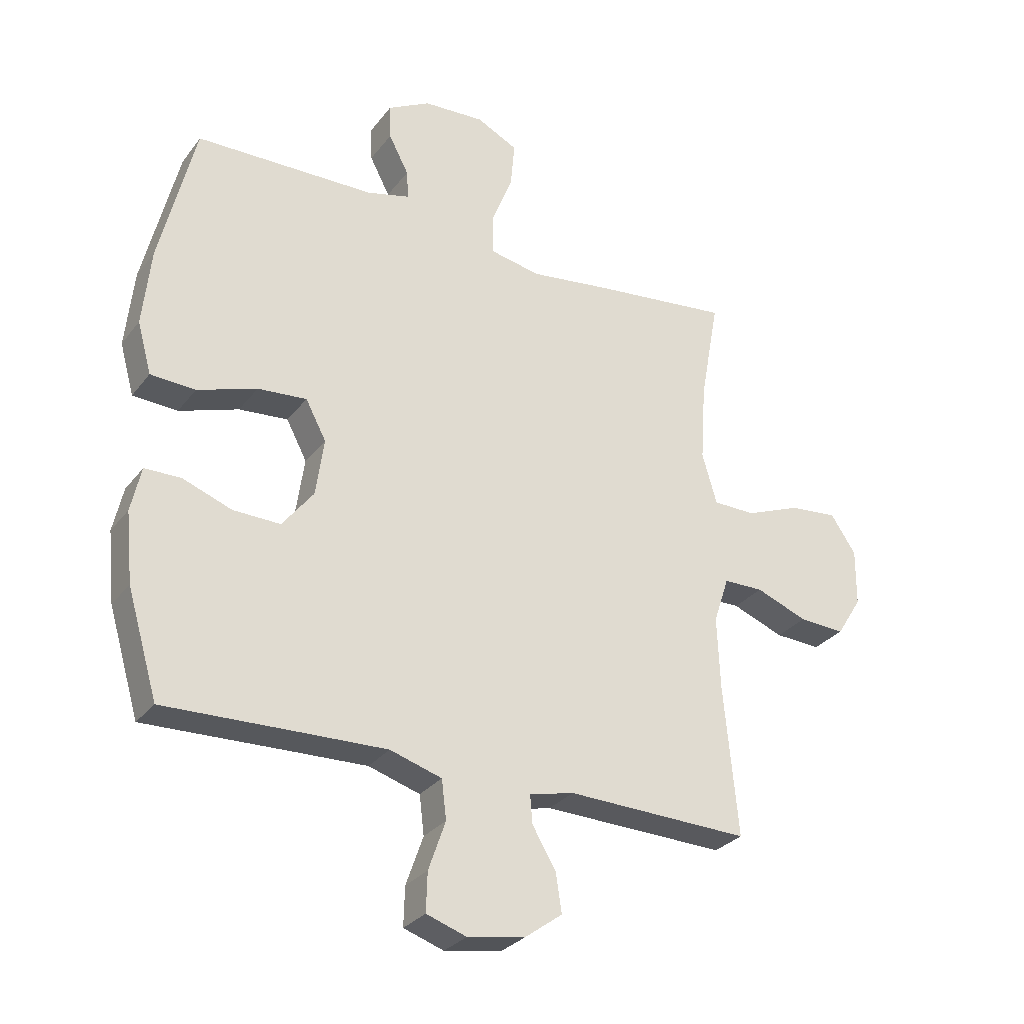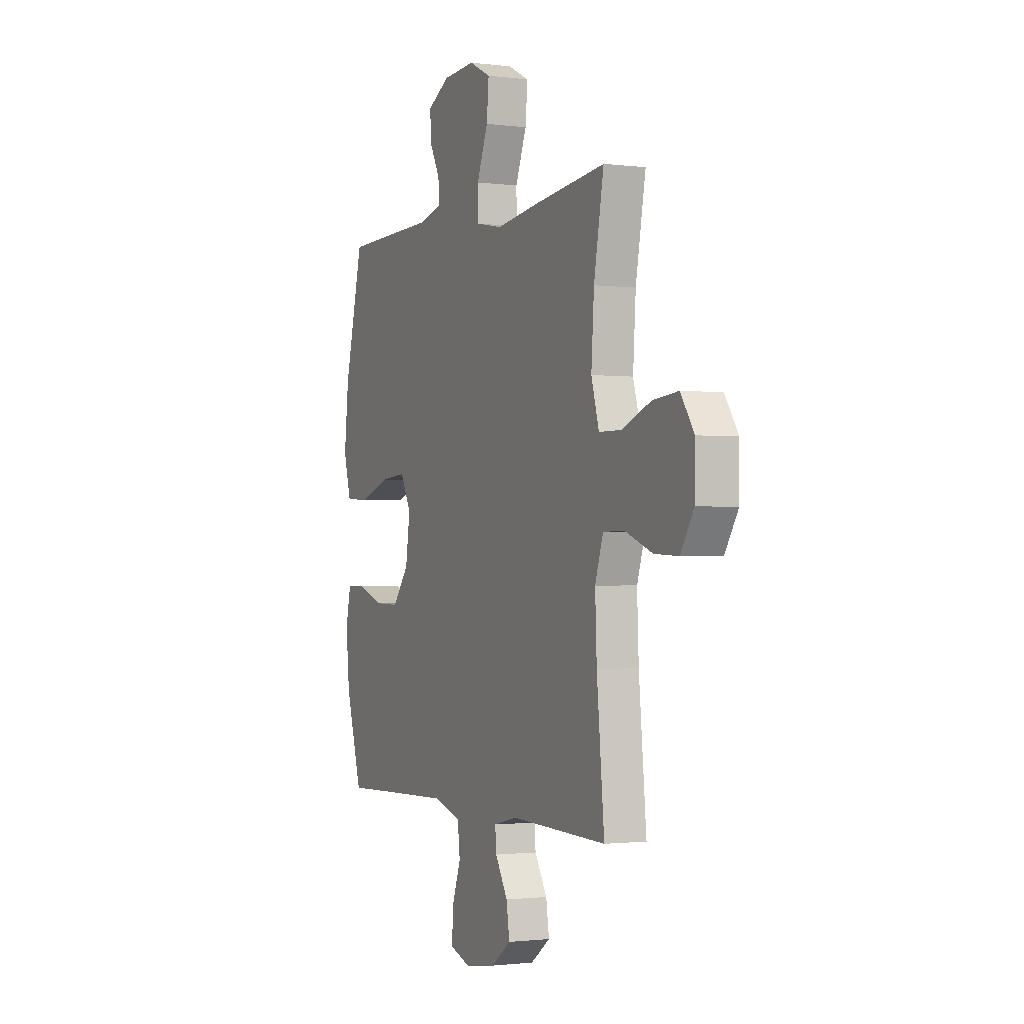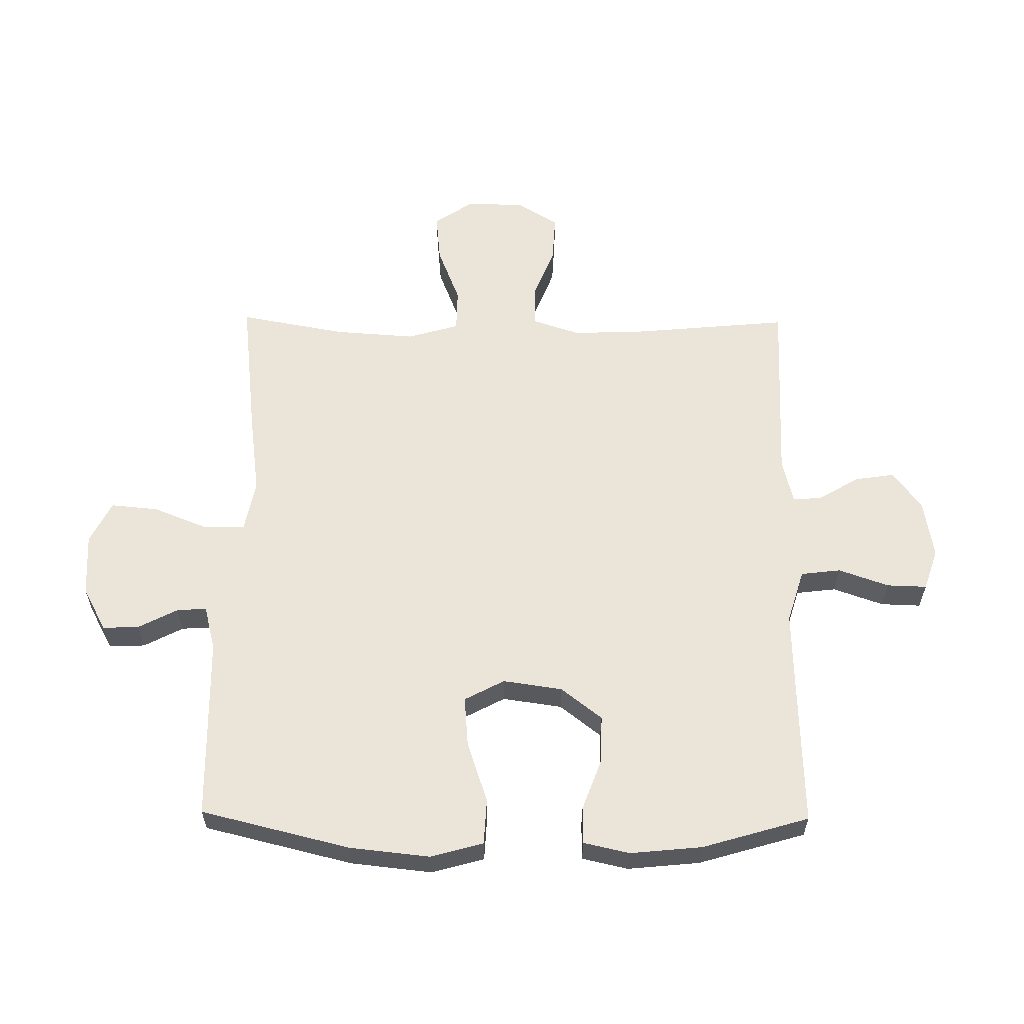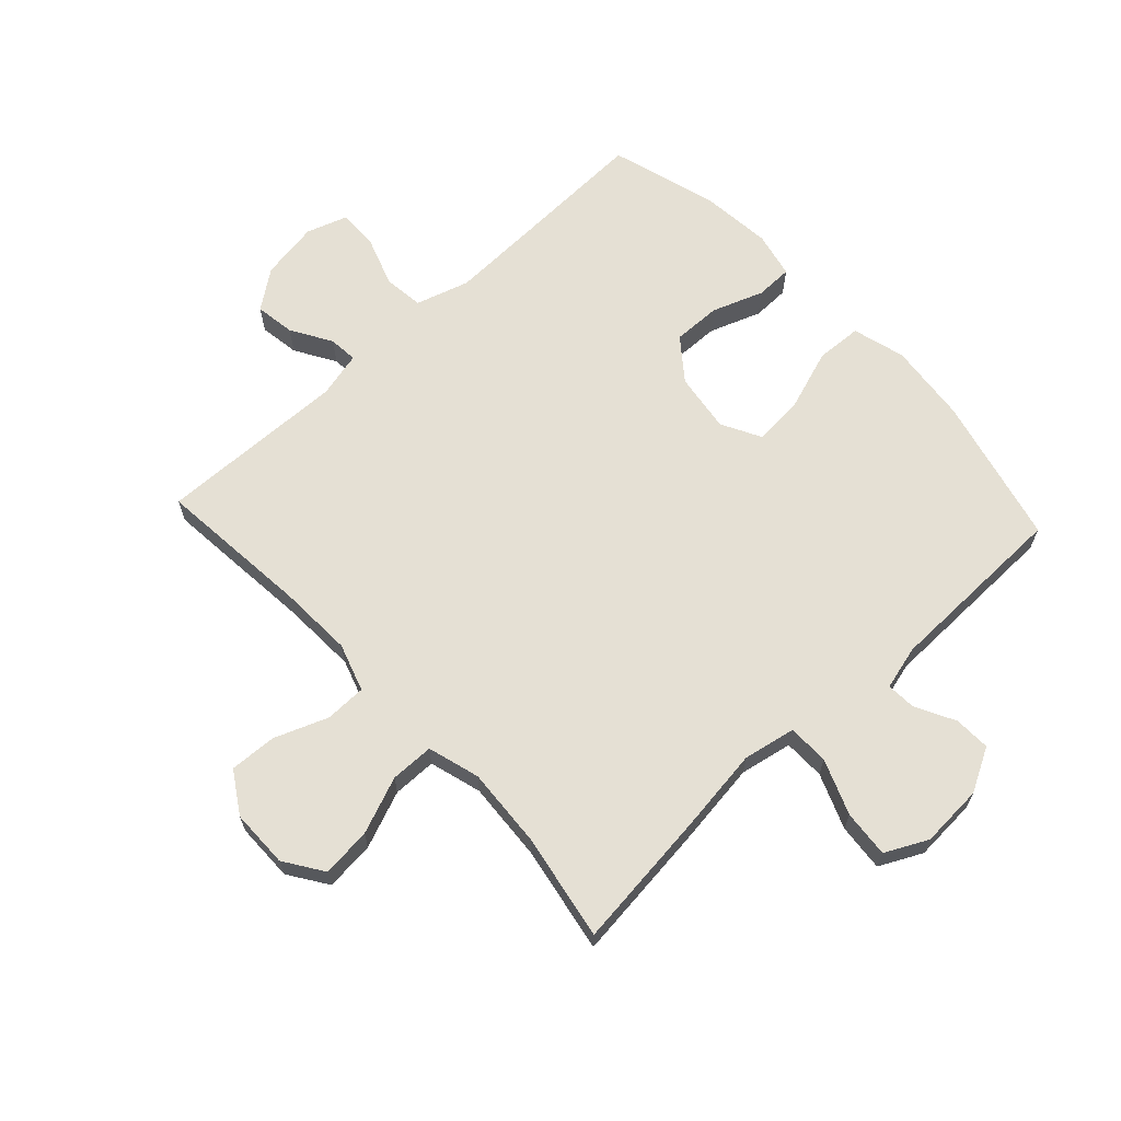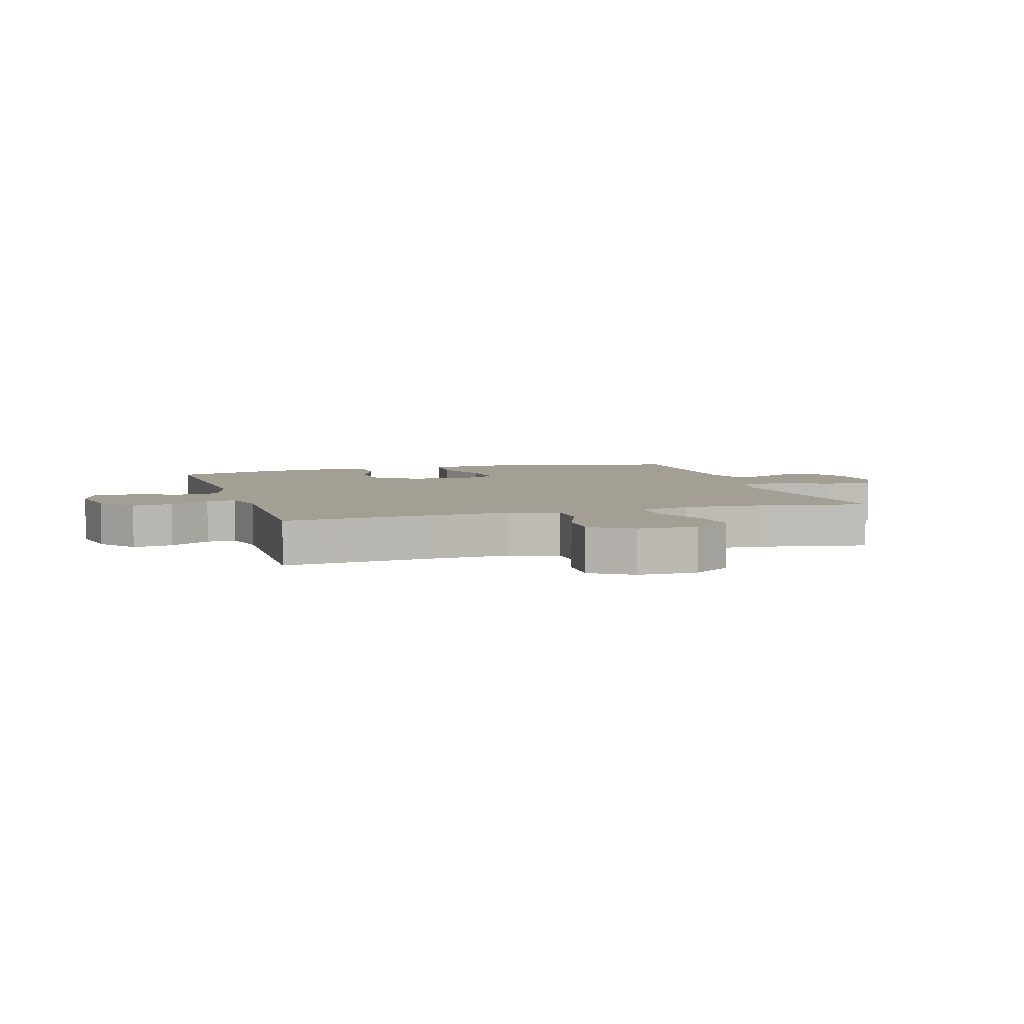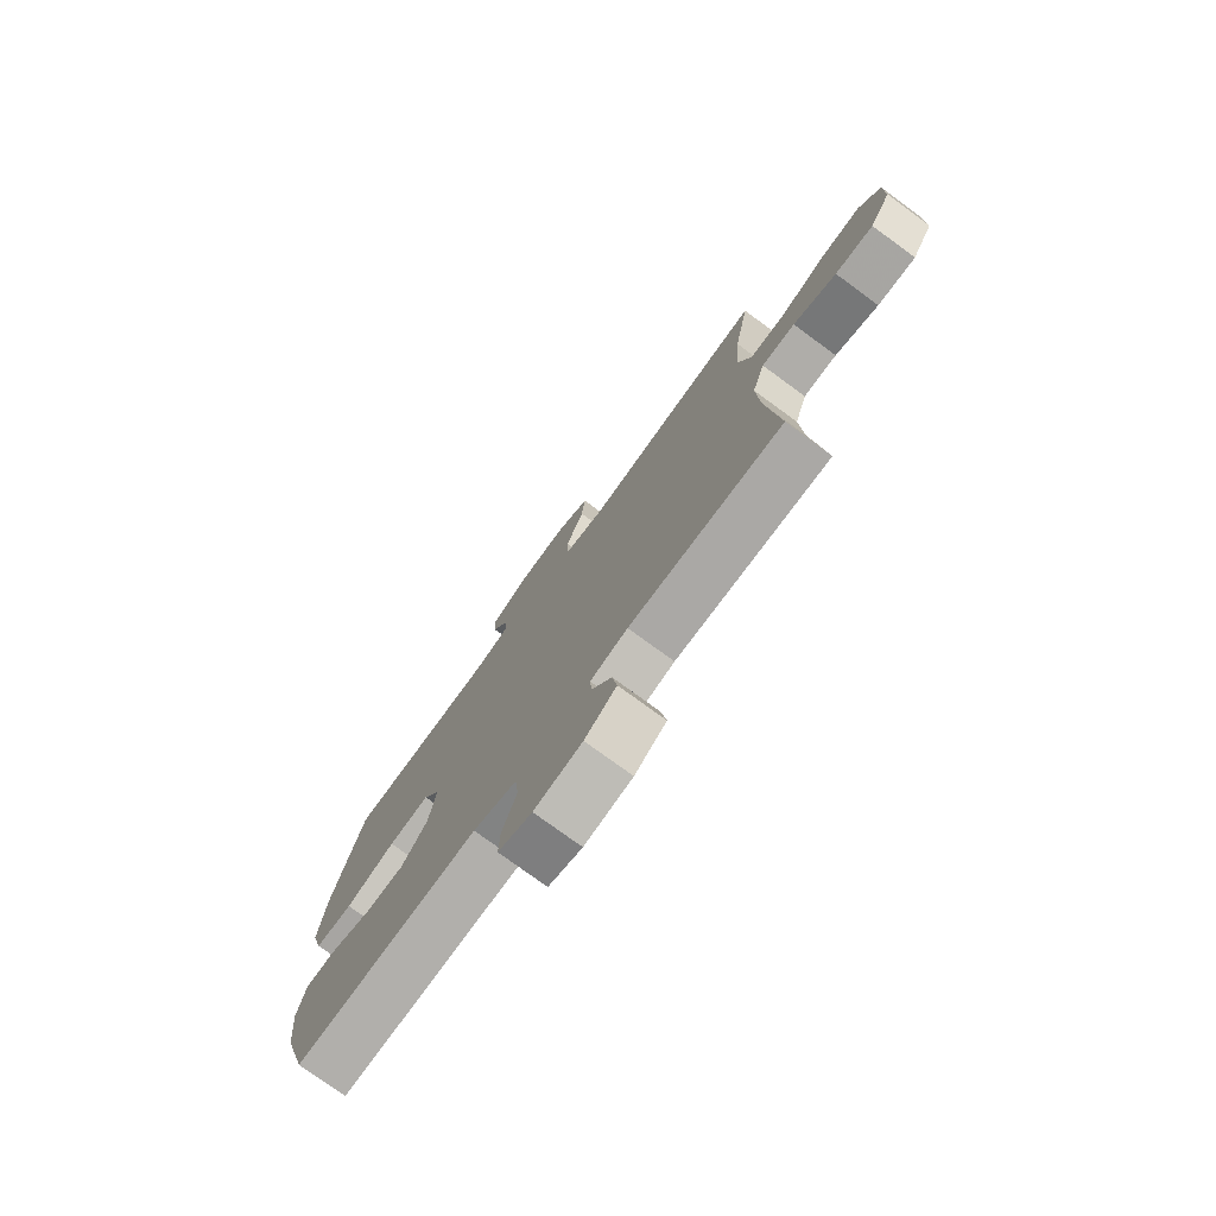
<metadata>
{"format":"obj","ext":"obj","renderer":"f3d","projection":"perspective","resolution":1024,"background":"white","views":[{"elev":-29.3,"azim":150.0,"up":"+Z"},{"elev":-1.4,"azim":-114.7,"up":"+Z"},{"elev":59.5,"azim":90.7,"up":"+Y"},{"elev":65.5,"azim":-42.9,"up":"+Y"},{"elev":5.3,"azim":-106.9,"up":"+Y"},{"elev":-76.6,"azim":-126.2,"up":"+Z"}]}
</metadata>
<code>
v -0.5 0.07 0.5
v -0.264 0.07 0.473
v -0.129 0.07 0.455
v -0.043 0.07 0.472
v -0.042 0.07 0.54
v -0.078 0.07 0.631
v -0.085 0.07 0.709
v -0.015 0.07 0.744
v 0.089 0.07 0.738
v 0.161 0.07 0.699
v 0.159 0.07 0.639
v 0.125 0.07 0.574
v 0.122 0.07 0.525
v 0.195 0.07 0.506
v 0.5 0.07 0.5
v 0.56 0.07 0.254
v 0.574 0.07 0.121
v 0.55 0.07 0.034
v 0.474 0.07 0.03
v 0.373 0.07 0.064
v 0.29 0.07 0.071
v 0.255 0.07 0.005
v 0.269 0.07 -0.093
v 0.322 0.07 -0.161
v 0.402 0.07 -0.159
v 0.486 0.07 -0.128
v 0.547 0.07 -0.129
v 0.564 0.07 -0.205
v 0.552 0.07 -0.324
v 0.5 0.07 -0.5
v 0.26 0.07 -0.492
v 0.128 0.07 -0.488
v 0.04 0.07 -0.515
v 0.032 0.07 -0.581
v 0.061 0.07 -0.664
v 0.063 0.07 -0.73
v -0.005 0.07 -0.753
v -0.102 0.07 -0.737
v -0.166 0.07 -0.69
v -0.156 0.07 -0.624
v -0.116 0.07 -0.557
v -0.112 0.07 -0.509
v -0.188 0.07 -0.491
v -0.5 0.07 -0.5
v -0.476 0.07 -0.245
v -0.471 0.07 -0.122
v -0.497 0.07 -0.043
v -0.565 0.07 -0.042
v -0.653 0.07 -0.076
v -0.731 0.07 -0.08
v -0.774 0.07 -0.012
v -0.775 0.07 0.085
v -0.732 0.07 0.149
v -0.65 0.07 0.141
v -0.556 0.07 0.104
v -0.484 0.07 0.105
v -0.459 0.07 0.191
v -0.468 0.07 0.324
v -0.5 0 0.5
v -0.264 0 0.473
v -0.129 0 0.455
v -0.043 0 0.472
v -0.042 0 0.54
v -0.078 0 0.631
v -0.085 0 0.709
v -0.015 0 0.744
v 0.089 0 0.738
v 0.161 0 0.699
v 0.159 0 0.639
v 0.125 0 0.574
v 0.122 0 0.525
v 0.195 0 0.506
v 0.5 0 0.5
v 0.56 0 0.254
v 0.574 0 0.121
v 0.55 0 0.034
v 0.474 0 0.03
v 0.373 0 0.064
v 0.29 0 0.071
v 0.255 0 0.005
v 0.269 0 -0.093
v 0.322 0 -0.161
v 0.402 0 -0.159
v 0.486 0 -0.128
v 0.547 0 -0.129
v 0.564 0 -0.205
v 0.552 0 -0.324
v 0.5 0 -0.5
v 0.26 0 -0.492
v 0.128 0 -0.488
v 0.04 0 -0.515
v 0.032 0 -0.581
v 0.061 0 -0.664
v 0.063 0 -0.73
v -0.005 0 -0.753
v -0.102 0 -0.737
v -0.166 0 -0.69
v -0.156 0 -0.624
v -0.116 0 -0.557
v -0.112 0 -0.509
v -0.188 0 -0.491
v -0.5 0 -0.5
v -0.476 0 -0.245
v -0.471 0 -0.122
v -0.497 0 -0.043
v -0.565 0 -0.042
v -0.653 0 -0.076
v -0.731 0 -0.08
v -0.774 0 -0.012
v -0.775 0 0.085
v -0.732 0 0.149
v -0.65 0 0.141
v -0.556 0 0.104
v -0.484 0 0.105
v -0.459 0 0.191
v -0.468 0 0.324
f 53 54 55
f 52 53 55
f 51 52 55
f 50 51 55
f 49 50 55
f 48 49 55
f 47 48 55 56
f 46 47 56 57
f 43 44 45
f 42 43 45 46
f 39 40 41
f 38 39 41
f 37 38 41
f 36 37 41
f 35 36 41
f 34 35 41
f 33 34 41 42
f 42 46 57
f 33 42 57
f 32 33 57
f 29 30 31
f 28 29 31
f 27 28 31
f 26 27 31
f 25 26 31
f 24 25 31 32
f 18 19 20
f 17 18 20
f 16 17 20
f 15 16 20
f 14 15 20
f 13 14 20 21
f 10 11 12
f 9 10 12
f 8 9 12
f 7 8 12
f 6 7 12
f 5 6 12
f 4 5 12 13
f 58 1 2 3
f 58 3 4
f 32 57 58
f 24 32 58
f 23 24 58
f 58 4 13
f 23 58 13
f 22 23 13
f 13 21 22
f 113 112 111
f 113 111 110
f 113 110 109
f 113 109 108
f 113 108 107
f 113 107 106
f 114 113 106 105
f 115 114 105 104
f 103 102 101
f 104 103 101 100
f 99 98 97
f 99 97 96
f 99 96 95
f 99 95 94
f 99 94 93
f 99 93 92
f 100 99 92 91
f 115 104 100
f 115 100 91
f 115 91 90
f 89 88 87
f 89 87 86
f 89 86 85
f 89 85 84
f 89 84 83
f 90 89 83 82
f 78 77 76
f 78 76 75
f 78 75 74
f 78 74 73
f 78 73 72
f 79 78 72 71
f 70 69 68
f 70 68 67
f 70 67 66
f 70 66 65
f 70 65 64
f 70 64 63
f 71 70 63 62
f 61 60 59 116
f 62 61 116
f 116 115 90
f 116 90 82
f 116 82 81
f 71 62 116
f 71 116 81
f 71 81 80
f 80 79 71
f 1 59 60 2
f 2 60 61 3
f 3 61 62 4
f 4 62 63 5
f 5 63 64 6
f 6 64 65 7
f 7 65 66 8
f 8 66 67 9
f 9 67 68 10
f 10 68 69 11
f 11 69 70 12
f 12 70 71 13
f 13 71 72 14
f 14 72 73 15
f 15 73 74 16
f 16 74 75 17
f 17 75 76 18
f 18 76 77 19
f 19 77 78 20
f 20 78 79 21
f 21 79 80 22
f 22 80 81 23
f 23 81 82 24
f 24 82 83 25
f 25 83 84 26
f 26 84 85 27
f 27 85 86 28
f 28 86 87 29
f 29 87 88 30
f 30 88 89 31
f 31 89 90 32
f 32 90 91 33
f 33 91 92 34
f 34 92 93 35
f 35 93 94 36
f 36 94 95 37
f 37 95 96 38
f 38 96 97 39
f 39 97 98 40
f 40 98 99 41
f 41 99 100 42
f 42 100 101 43
f 43 101 102 44
f 44 102 103 45
f 45 103 104 46
f 46 104 105 47
f 47 105 106 48
f 48 106 107 49
f 49 107 108 50
f 50 108 109 51
f 51 109 110 52
f 52 110 111 53
f 53 111 112 54
f 54 112 113 55
f 55 113 114 56
f 56 114 115 57
f 57 115 116 58
f 58 116 59 1

</code>
